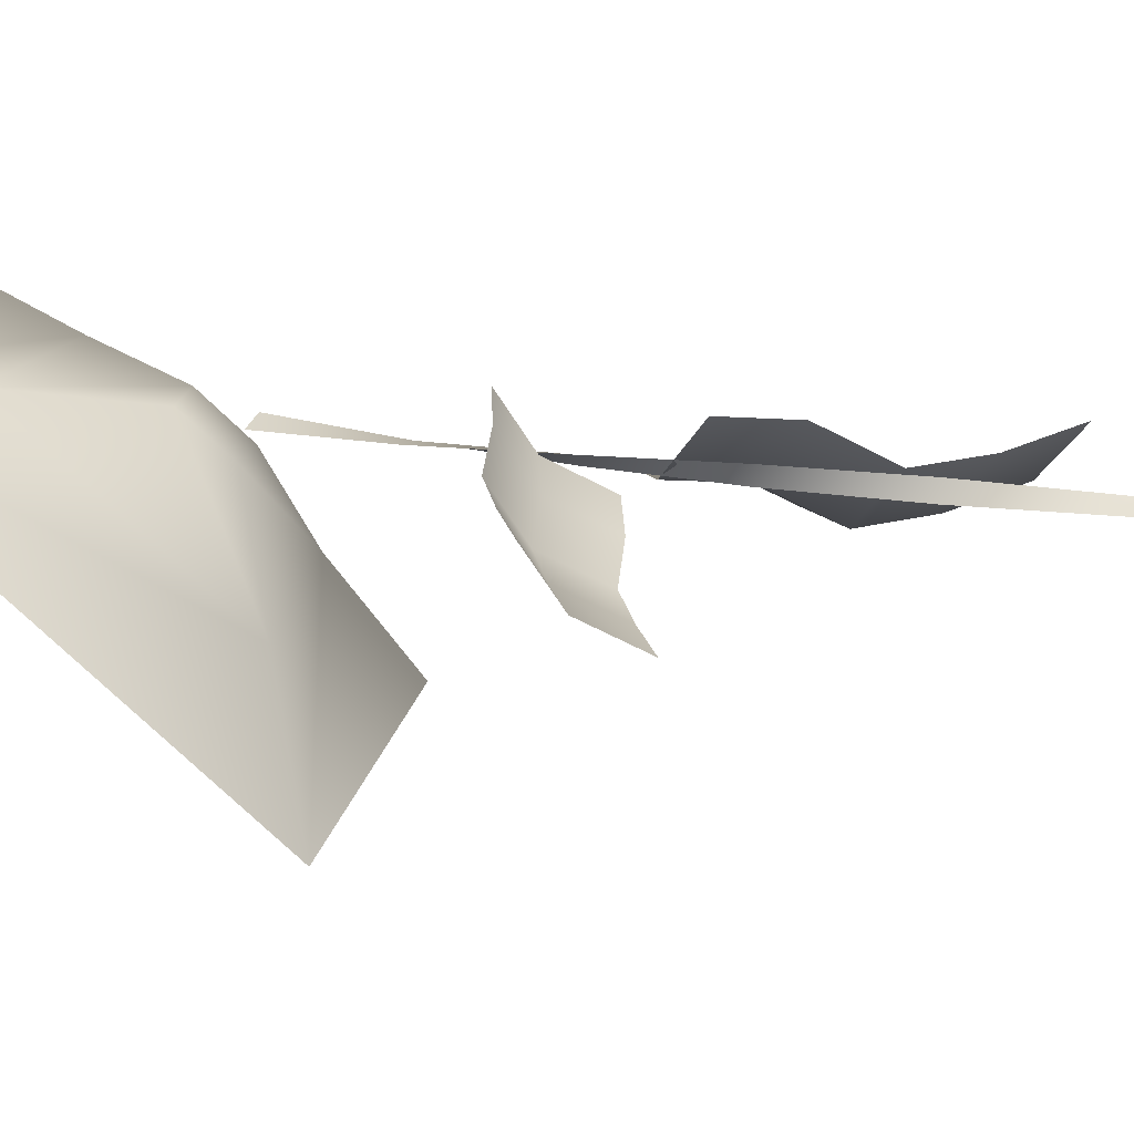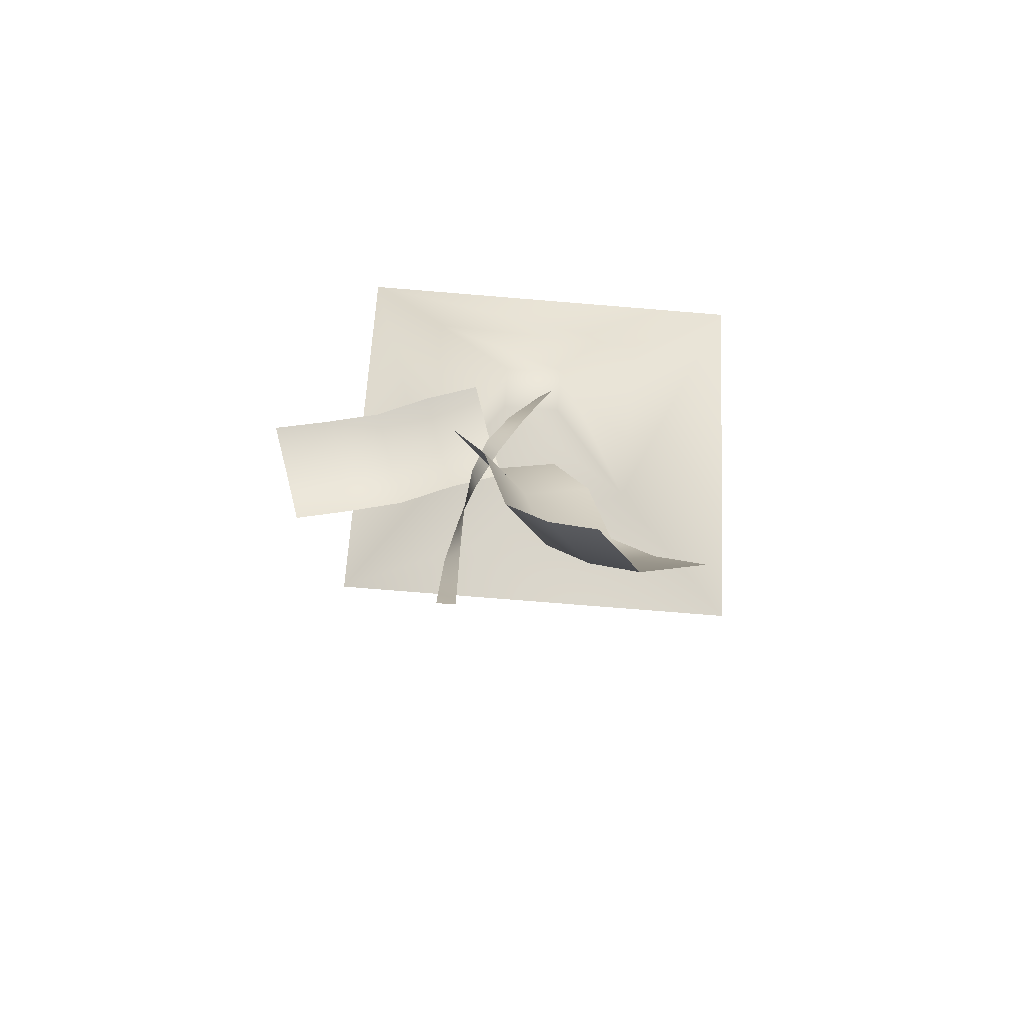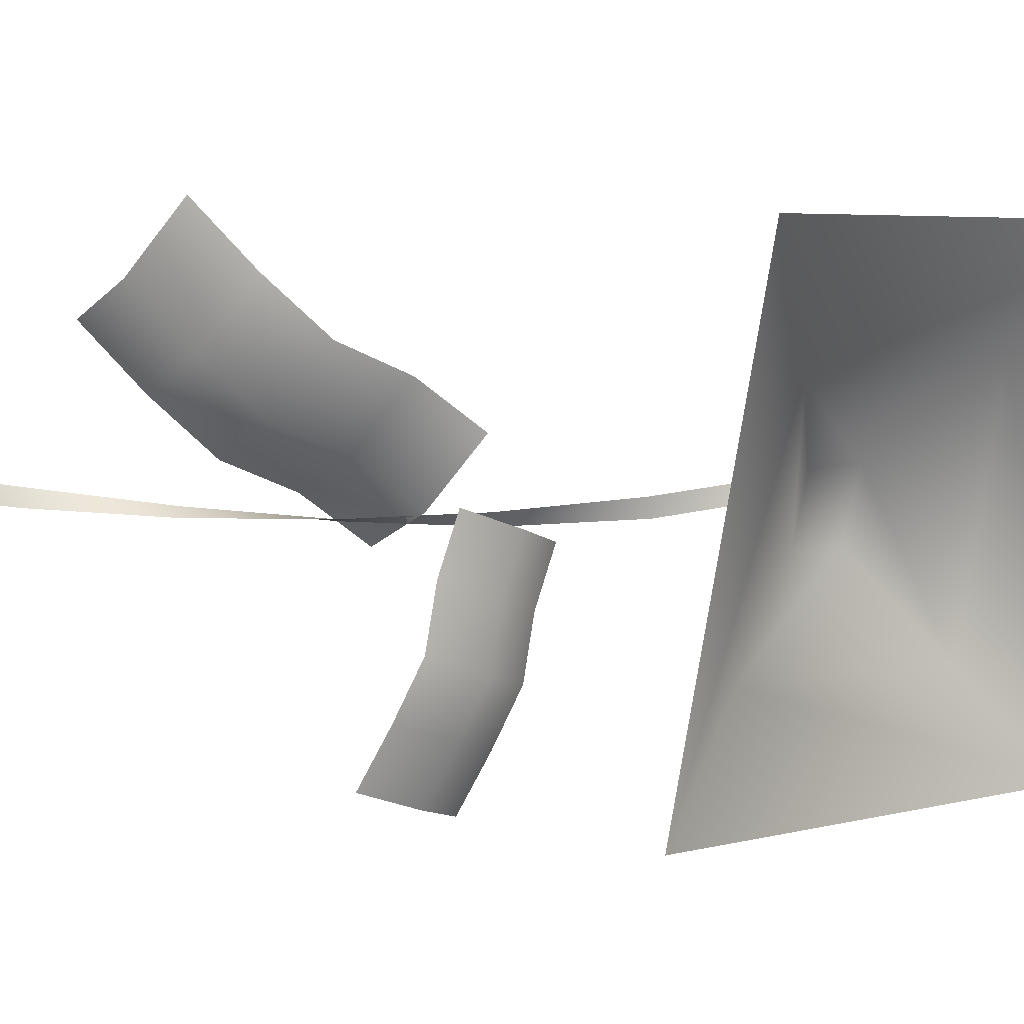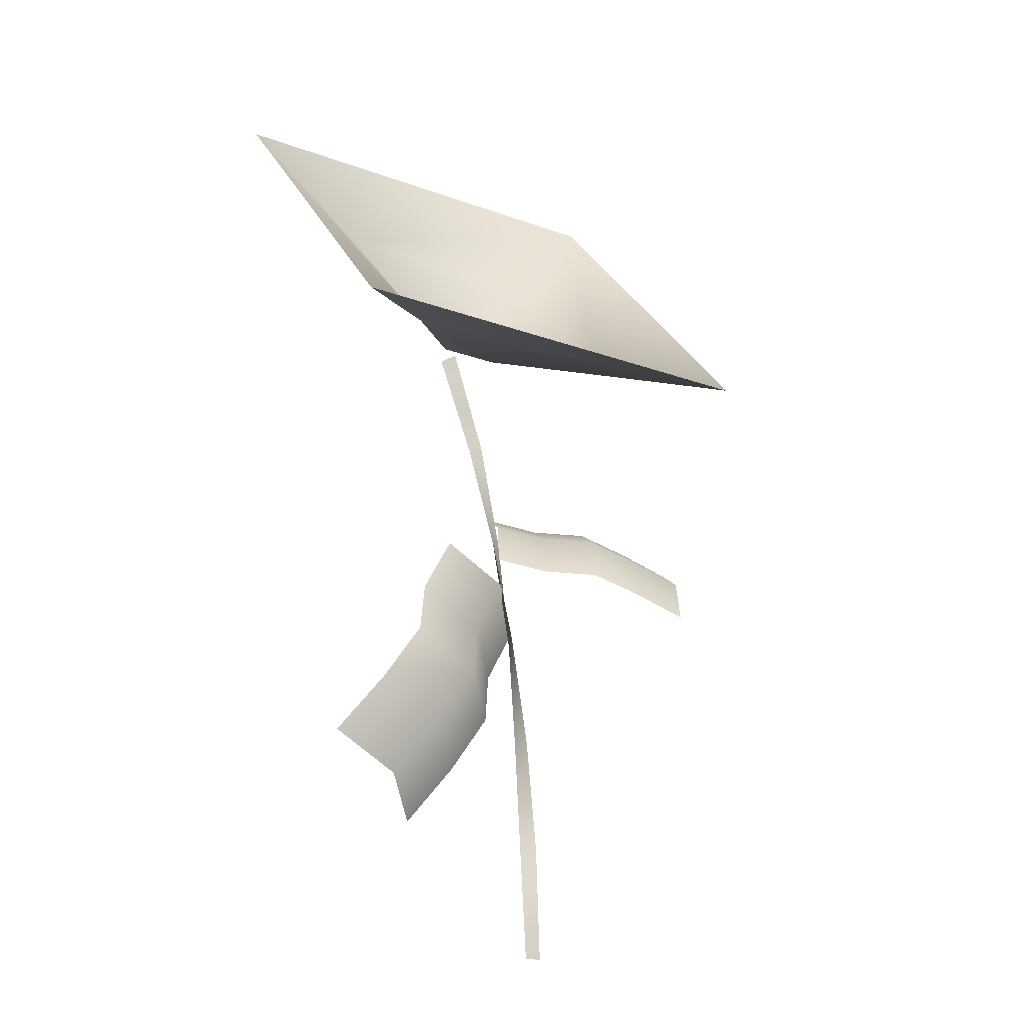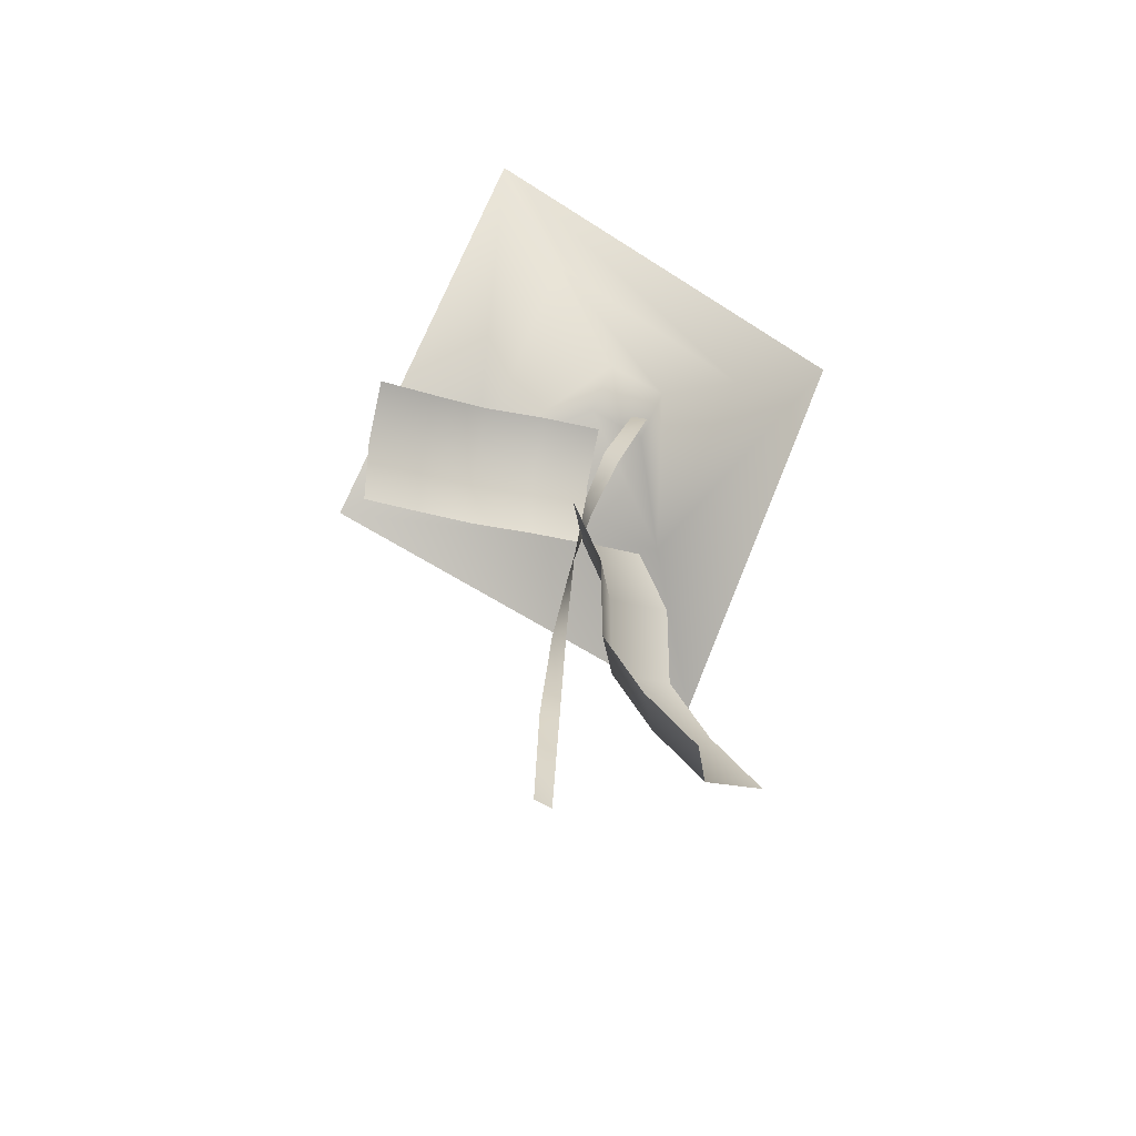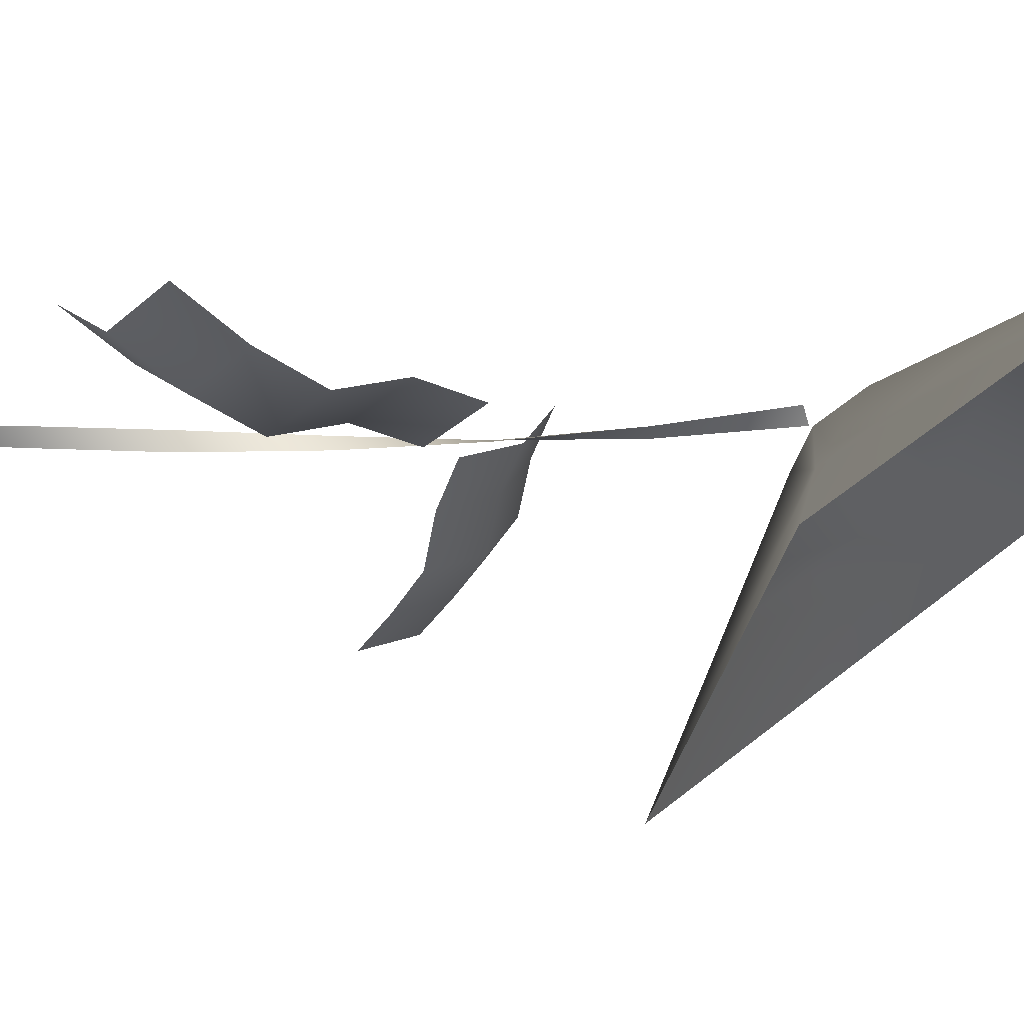
<metadata>
{"format":"obj","ext":"obj","renderer":"f3d","projection":"perspective","resolution":1024,"background":"white","views":[{"elev":12.7,"azim":96.9,"up":"+Y"},{"elev":-73.2,"azim":175.3,"up":"+Z"},{"elev":-75.7,"azim":-98.8,"up":"+Y"},{"elev":-21.6,"azim":-32.7,"up":"+Z"},{"elev":-57.5,"azim":145.8,"up":"+Z"},{"elev":-30.8,"azim":-100.2,"up":"+Y"}]}
</metadata>
<code>
v  -987.8 113.1 3808
v  -987.8 -245.8 3402
v  -446 -245.8 3402
v  -446 113.1 3808
v  -733.2 60.32 3549
v  -729.9 14.13 3496
v  -654.7 13.39 3495
v  -654.7 57.38 3545
v  -846.4 81.88 3666
v  -832.5 -95.81 3465
v  -558.2 -106.5 3452
v  -551.9 87.64 3672
v  -584.5 71.24 3122
v  -719.8 11.95 3210
v  -894.4 -16.27 2922
v  -759.2 43.02 2834
v  -639.3 11.14 3165
v  -814 -17.08 2877
v  -762.5 2.714 3138
v  -792 -38.04 3065
v  -840.4 -33.68 2993
v  -705.2 25.61 2905
v  -656.7 21.25 2977
v  -627.3 62 3050
v  -682 1.902 3093
v  -711.5 -38.85 3020
v  -760 -34.49 2949
v  -610.9 86.78 3289
v  -652.5 -4.119 3195
v  -396.7 -67.24 3141
v  -355.1 23.66 3236
v  -633 29.42 3256
v  -377.1 -33.7 3202
v  -588.9 -22.58 3185
v  -526 -49.16 3184
v  -461.5 -59.49 3164
v  -419.9 31.41 3258
v  -484.4 41.74 3278
v  -547.2 68.32 3279
v  -569.3 10.97 3246
v  -506.4 -15.62 3245
v  -441.9 -25.95 3225
v  -630.9 30.89 3229
v  -614.8 29.88 3089
v  -621.5 10.62 3089
v  -647.2 19.04 3226
v  -607.3 13.71 2809
v  -607.5 0.9246 2670
v  -587.1 -0.0122 2670
v  -591.4 1.097 2810
v  -608.5 24.2 2948
v  -602.9 4.63 2950
v  -679.7 29.81 3360
v  -718.8 42.79 3492
v  -703.7 31.2 3500
v  -660.2 29.93 3367
g flower2
f 7 8 5 6
f 5 8 12 9
f 8 7 11 12
f 7 6 10 11
f 5 9 10 6
f 1 2 10 9
f 10 2 3 11
f 11 3 4 12
f 4 1 9 12
f 26 23 24 25
f 20 26 25 19
f 18 16 22 27
f 27 22 23 26
f 13 17 25 24
f 15 18 27 21
f 21 27 26 20
f 17 14 19 25
f 41 38 39 40
f 35 41 40 34
f 33 31 37 42
f 42 37 38 41
f 28 32 40 39
f 30 33 42 36
f 36 42 41 35
f 32 29 34 40
f 44 45 46 43
f 48 49 50 47
f 47 50 52 51
f 51 52 45 44
f 54 55 56 53
f 53 56 43 46

</code>
